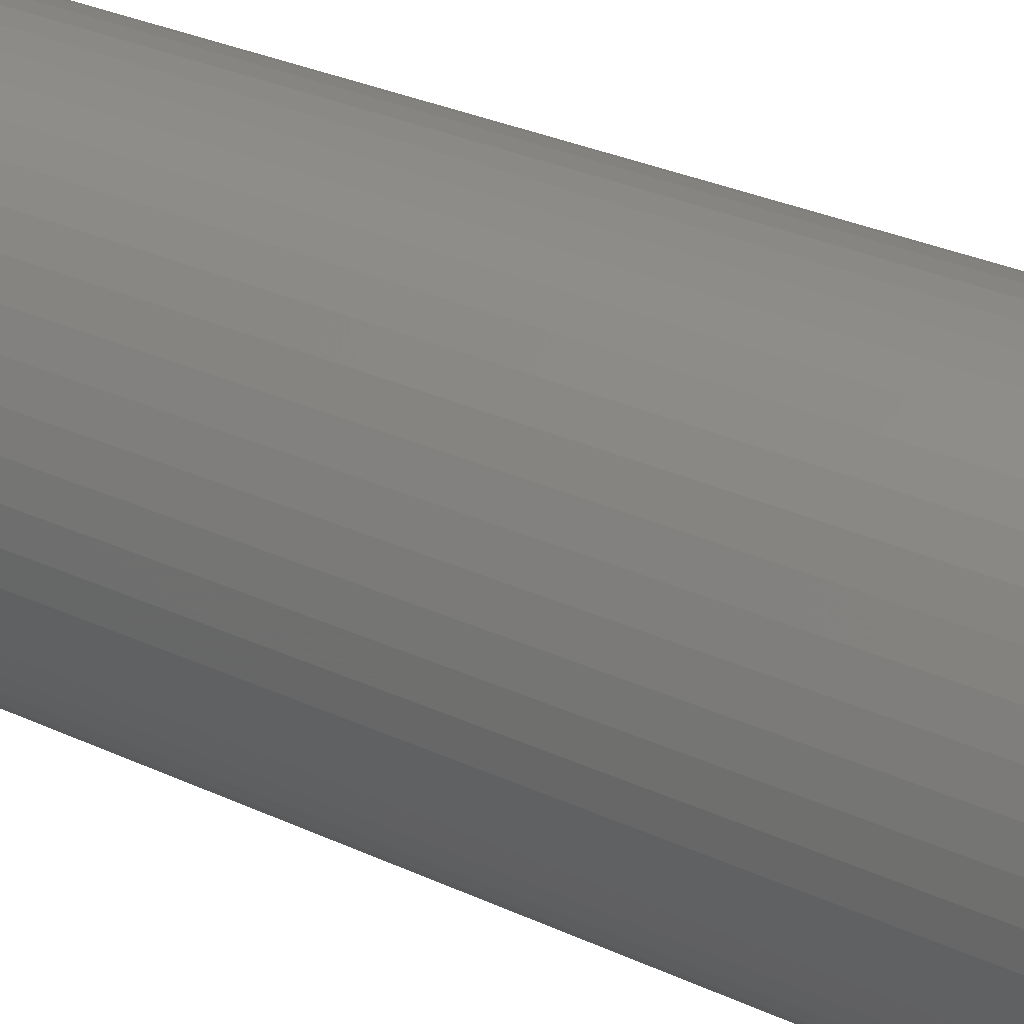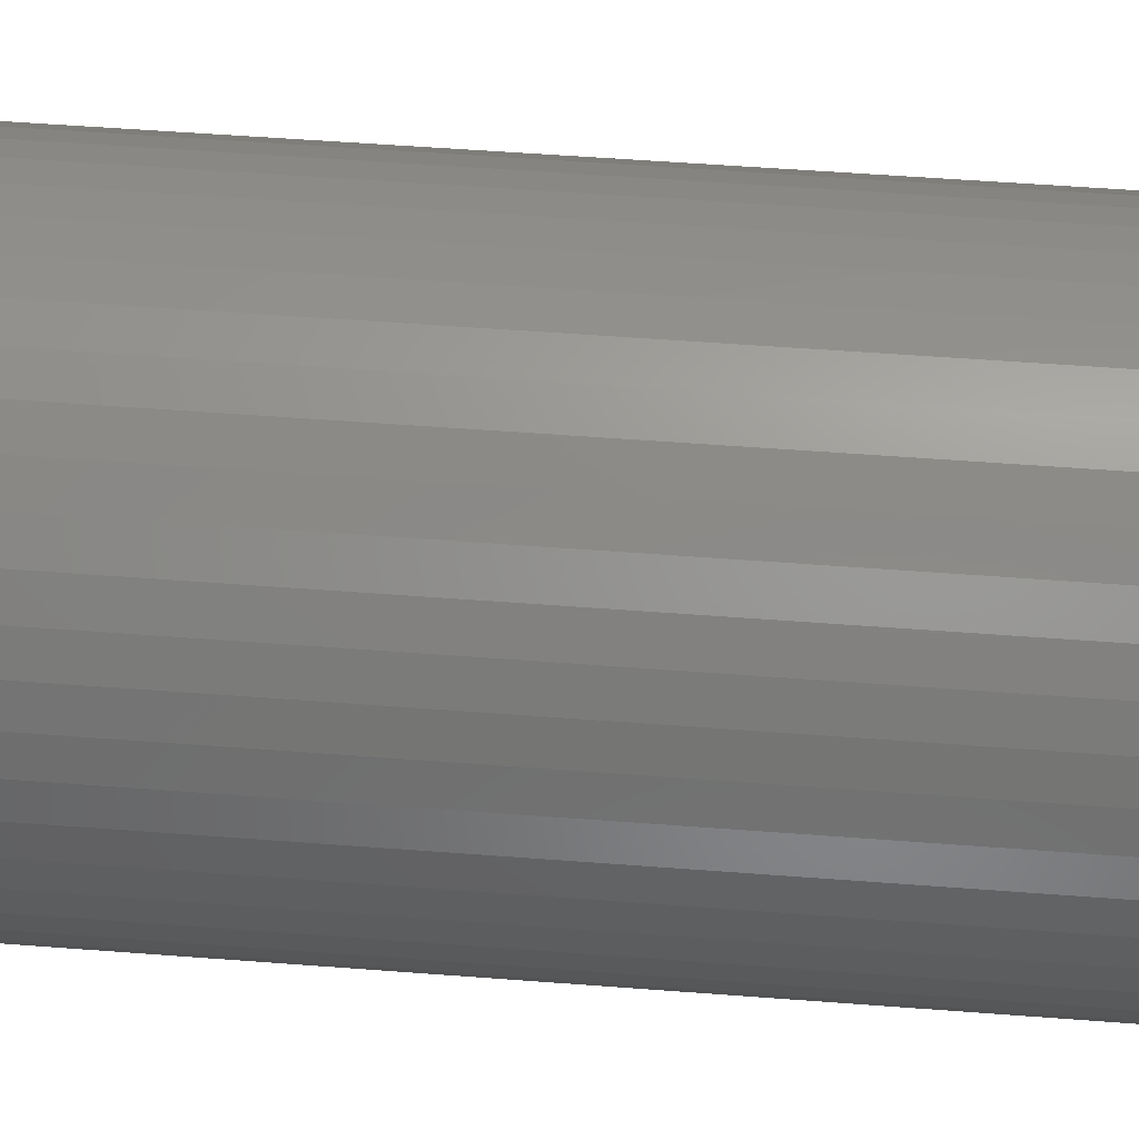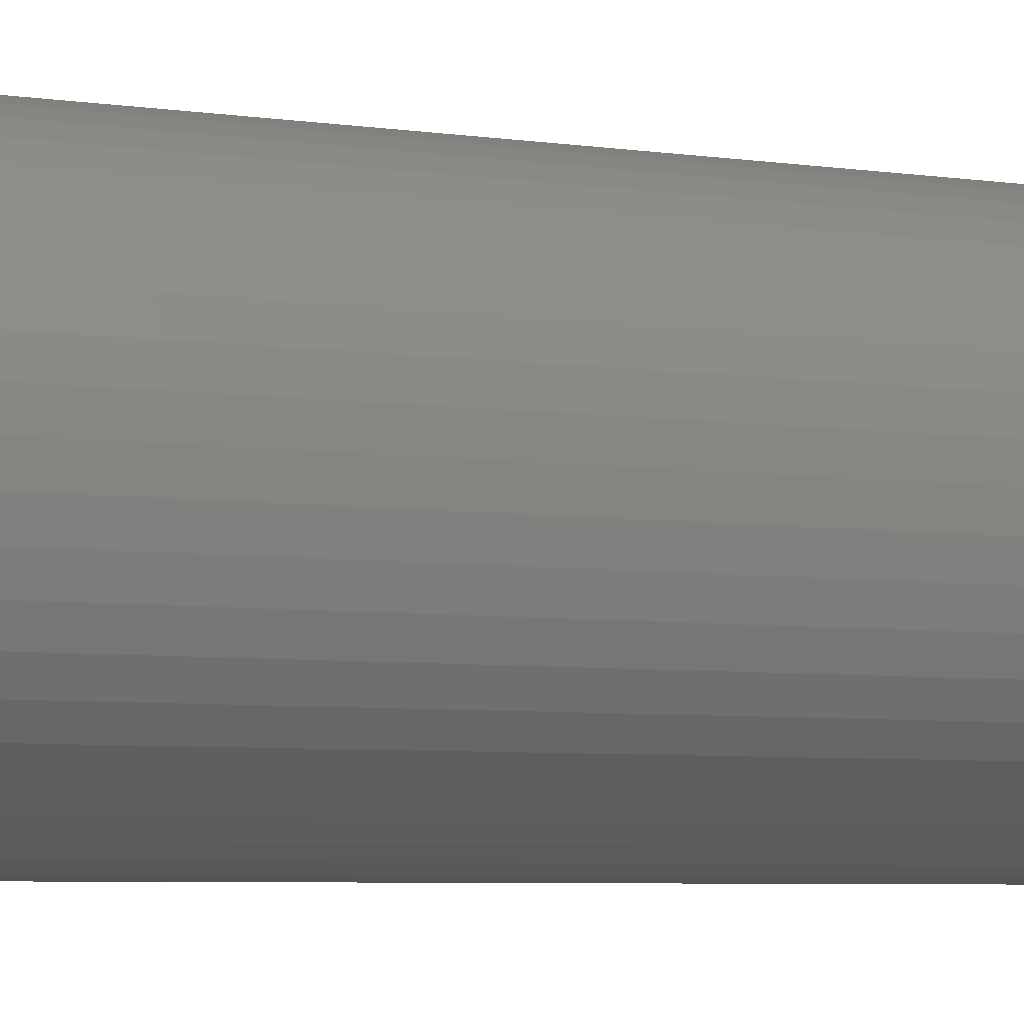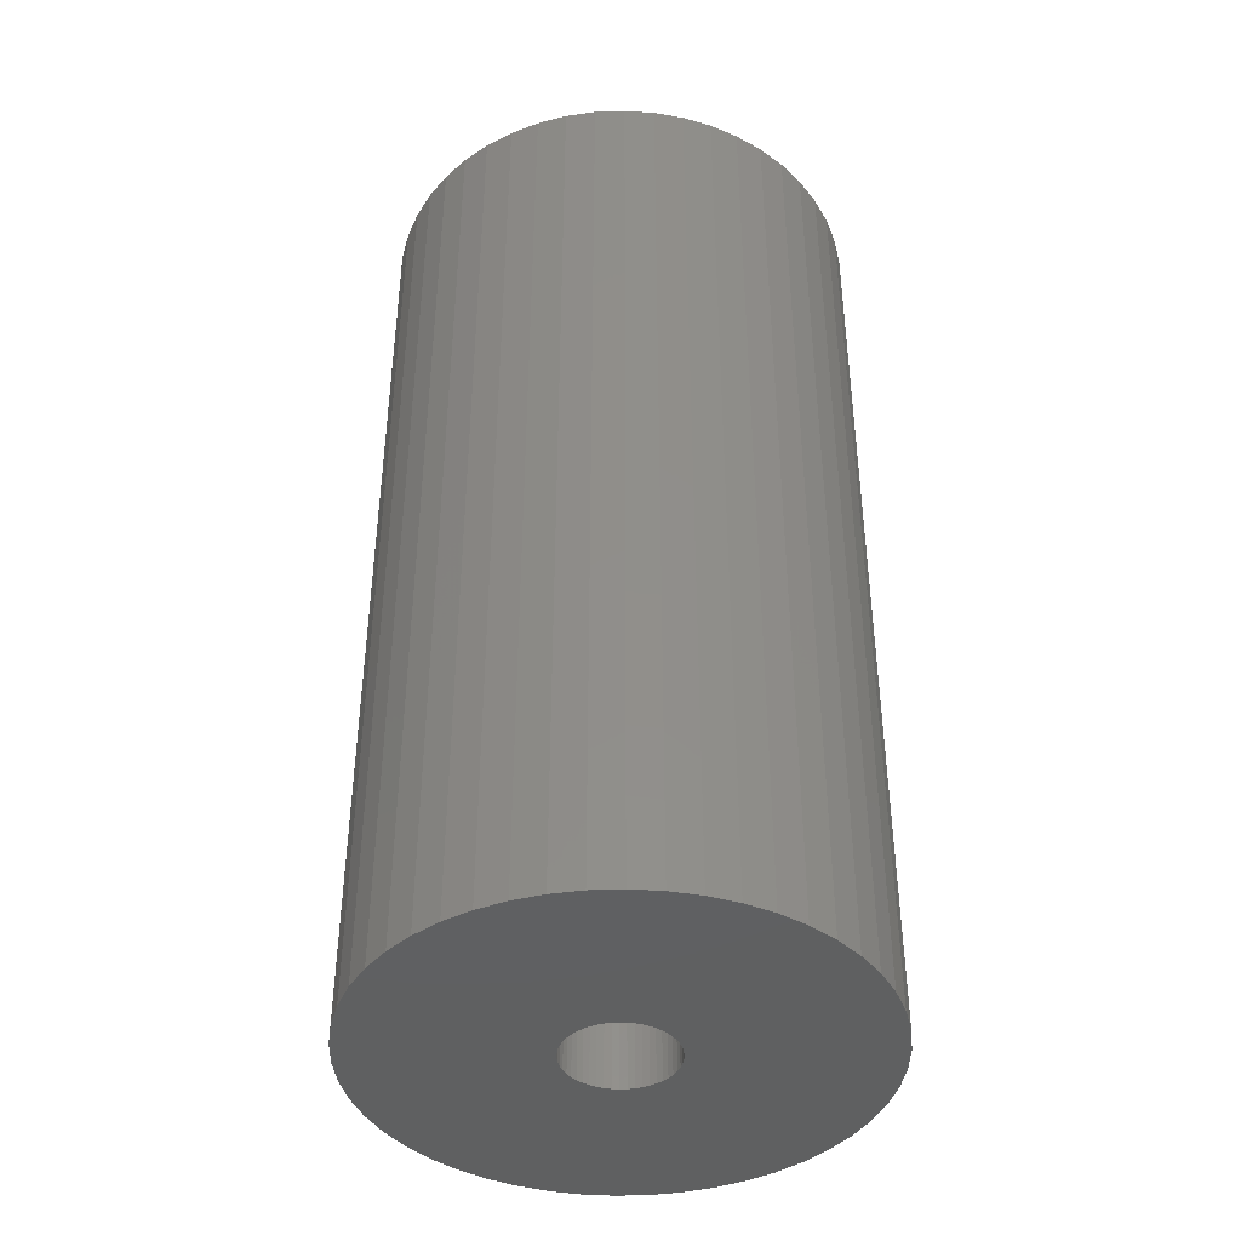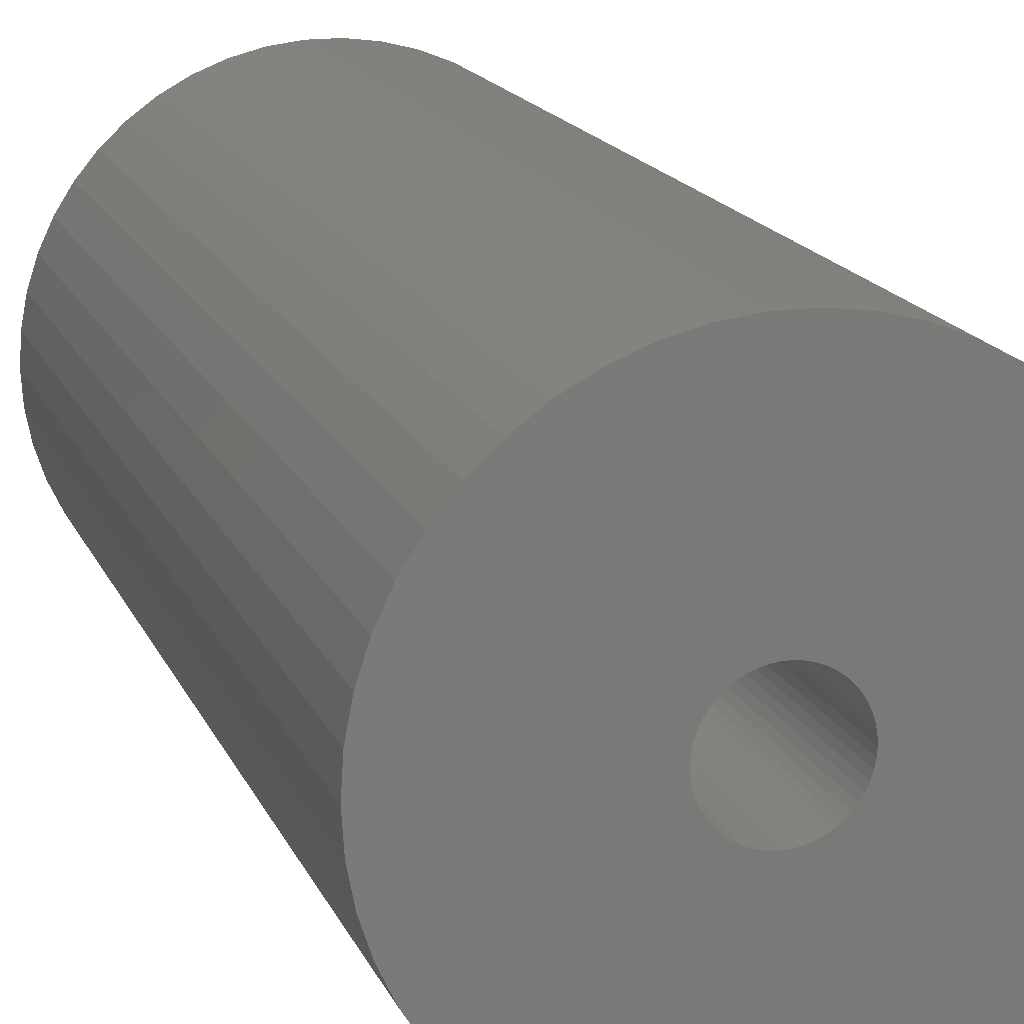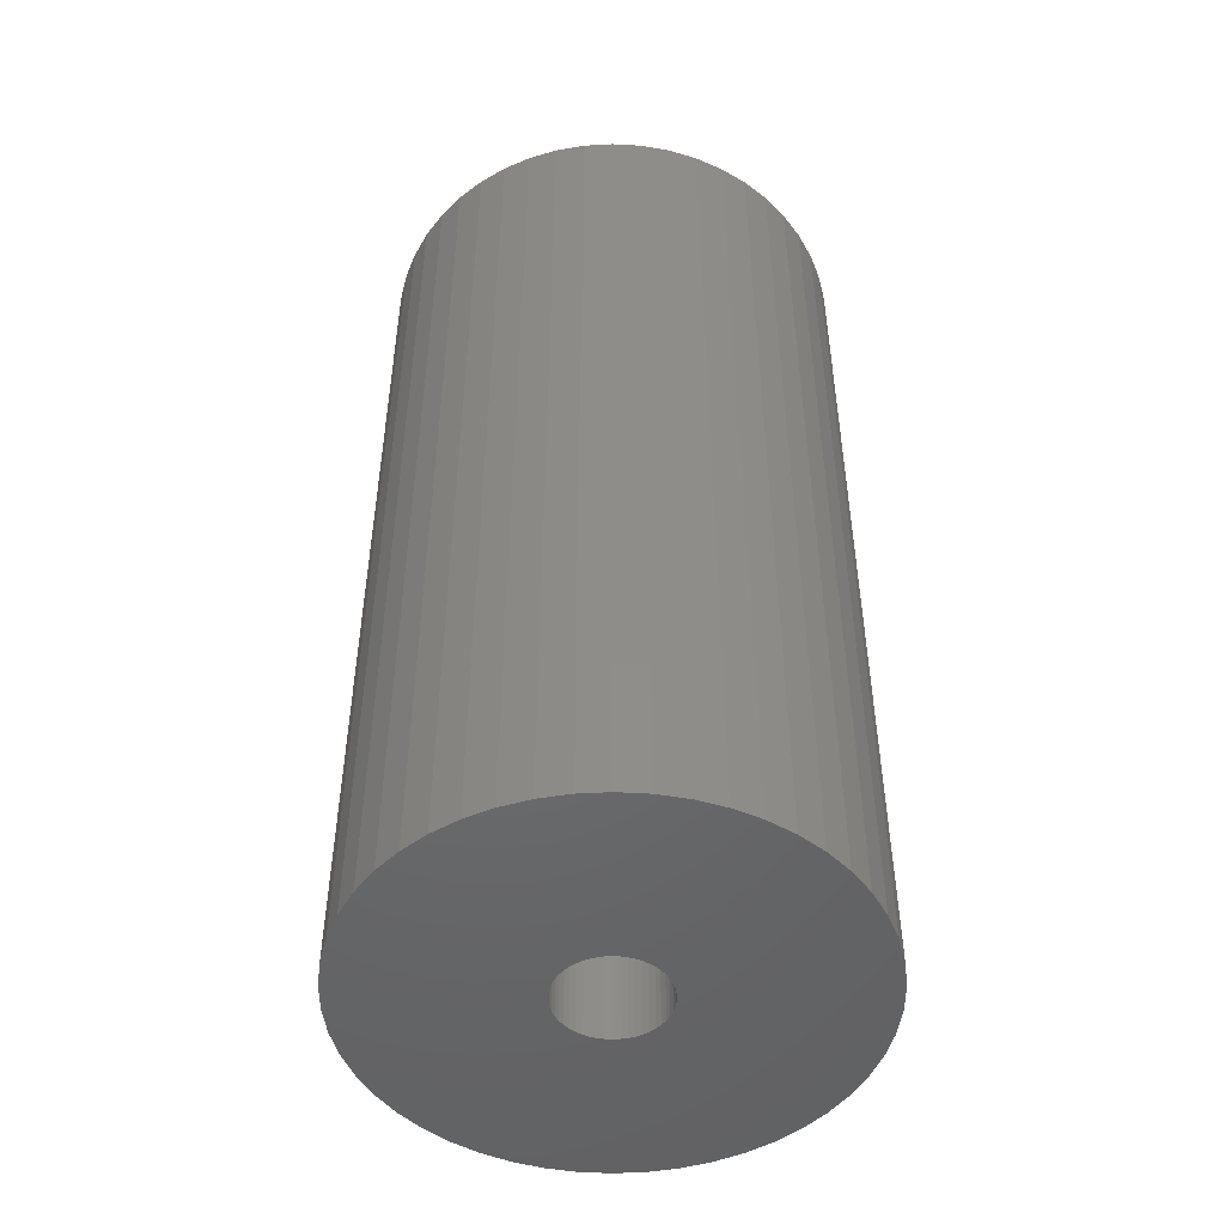
<metadata>
{"format":"stl","ext":"stl","renderer":"f3d","projection":"perspective","resolution":1024,"background":"white","views":[{"elev":34.1,"azim":-58.8,"up":"+Y"},{"elev":54.9,"azim":-85.4,"up":"+Y"},{"elev":-6.5,"azim":68.3,"up":"+Y"},{"elev":-41.4,"azim":-4.6,"up":"+Z"},{"elev":16.2,"azim":-17.3,"up":"+Y"},{"elev":-48.9,"azim":-25.3,"up":"+Z"}]}
</metadata>
<code>
# stl→obj: 200 verts, 400 faces
v 12.5 0 25
v 12.4 1.567 -25
v 12.4 1.567 25
v 12.5 0 -25
v -12.5 0 -25
v -12.4 1.567 25
v -12.4 1.567 -25
v -12.5 0 25
v 0.7849 12.48 -25
v -0.7849 12.48 25
v 0.7849 12.48 25
v -0.7849 12.48 -25
v 9.112 8.557 -25
v 7.968 9.631 25
v 9.112 8.557 25
v 7.968 9.631 -25
v -7.968 9.631 -25
v -9.112 8.557 25
v -7.968 9.631 25
v -9.112 8.557 -25
v -3.863 11.89 -25
v -5.322 11.31 25
v -3.863 11.89 25
v -5.322 11.31 -25
v 11.62 4.602 25
v 10.95 6.022 -25
v 10.95 6.022 25
v 11.62 4.602 -25
v 12.11 3.109 -25
v 12.11 3.109 25
v 10.11 7.347 -25
v 10.11 7.347 25
v 5.322 11.31 -25
v 3.863 11.89 25
v 5.322 11.31 25
v 3.863 11.89 -25
v 2.342 12.28 25
v 2.342 12.28 -25
v 6.698 10.55 25
v 6.698 10.55 -25
v -10.95 6.022 -25
v -10.11 7.347 25
v -10.11 7.347 -25
v -10.95 6.022 25
v -12.11 3.109 -25
v -11.62 4.602 25
v -11.62 4.602 -25
v -12.11 3.109 25
v -6.698 10.55 -25
v -6.698 10.55 25
v -2.342 12.28 25
v -2.342 12.28 -25
v 12.4 -1.567 25
v 12.4 -1.567 -25
v -3.863 -11.89 -25
v -2.342 -12.28 25
v -3.863 -11.89 25
v -2.342 -12.28 -25
v 0.7849 -12.48 -25
v 2.342 -12.28 25
v 0.7849 -12.48 25
v 2.342 -12.28 -25
v 10.11 -7.347 25
v 10.95 -6.022 -25
v 10.95 -6.022 25
v 10.11 -7.347 -25
v 11.62 -4.602 25
v 12.11 -3.109 -25
v 12.11 -3.109 25
v 11.62 -4.602 -25
v -0.7849 -12.48 25
v -0.7849 -12.48 -25
v -11.62 -4.602 -25
v -12.11 -3.109 25
v -12.11 -3.109 -25
v -11.62 -4.602 25
v 3.863 -11.89 -25
v 5.322 -11.31 25
v 3.863 -11.89 25
v 5.322 -11.31 -25
v 2.75 0 25
v 2.728 0.3447 25
v 2.664 0.6839 25
v 2.728 -0.3447 25
v 2.557 1.012 25
v 2.41 1.325 25
v 2.664 -0.6839 25
v 2.225 1.616 25
v 2.005 1.883 25
v 2.557 -1.012 25
v 1.753 2.119 25
v 1.474 2.322 25
v 2.41 -1.325 25
v 1.171 2.488 25
v 2.225 -1.616 25
v 0.8498 2.615 25
v 0.5153 2.701 25
v 0.1727 2.745 25
v -0.1727 2.745 25
v -0.5153 2.701 25
v -0.8498 2.615 25
v -1.171 2.488 25
v -1.474 2.322 25
v -1.753 2.119 25
v -2.005 1.883 25
v -2.225 1.616 25
v 9.112 -8.557 25
v 2.005 -1.883 25
v 7.968 -9.631 25
v 1.753 -2.119 25
v 6.698 -10.55 25
v 1.474 -2.322 25
v 1.171 -2.488 25
v 0.8498 -2.615 25
v 0.5153 -2.701 25
v 0.1727 -2.745 25
v -0.1727 -2.745 25
v -0.5153 -2.701 25
v -0.8498 -2.615 25
v -1.171 -2.488 25
v -5.322 -11.31 25
v -1.474 -2.322 25
v -6.698 -10.55 25
v -1.753 -2.119 25
v -7.968 -9.631 25
v -2.005 -1.883 25
v -9.112 -8.557 25
v -2.225 -1.616 25
v -10.11 -7.347 25
v -2.41 -1.325 25
v -10.95 -6.022 25
v -2.557 -1.012 25
v -2.664 -0.6839 25
v -2.728 -0.3447 25
v -12.4 -1.567 25
v -2.75 0 25
v -2.41 1.325 25
v -2.557 1.012 25
v -2.664 0.6839 25
v -2.728 0.3447 25
v 6.698 -10.55 -25
v 7.968 -9.631 -25
v 9.112 -8.557 -25
v -5.322 -11.31 -25
v -9.112 -8.557 -25
v -10.11 -7.347 -25
v -12.4 -1.567 -25
v -7.968 -9.631 -25
v -6.698 -10.55 -25
v -10.95 -6.022 -25
v 2.75 0 -25
v 2.728 -0.3447 -25
v 2.664 -0.6839 -25
v 2.728 0.3447 -25
v 2.557 -1.012 -25
v 2.41 -1.325 -25
v 2.664 0.6839 -25
v 2.225 -1.616 -25
v 2.005 -1.883 -25
v 2.557 1.012 -25
v 1.753 -2.119 -25
v 1.474 -2.322 -25
v 2.41 1.325 -25
v 1.171 -2.488 -25
v 2.225 1.616 -25
v 0.8498 -2.615 -25
v 0.5153 -2.701 -25
v 0.1727 -2.745 -25
v -0.1727 -2.745 -25
v -0.5153 -2.701 -25
v -0.8498 -2.615 -25
v -1.171 -2.488 -25
v -1.474 -2.322 -25
v -1.753 -2.119 -25
v -2.005 -1.883 -25
v -2.225 -1.616 -25
v 2.005 1.883 -25
v 1.753 2.119 -25
v 1.474 2.322 -25
v 1.171 2.488 -25
v 0.8498 2.615 -25
v 0.5153 2.701 -25
v 0.1727 2.745 -25
v -0.1727 2.745 -25
v -0.5153 2.701 -25
v -0.8498 2.615 -25
v -1.171 2.488 -25
v -1.474 2.322 -25
v -1.753 2.119 -25
v -2.005 1.883 -25
v -2.225 1.616 -25
v -2.41 1.325 -25
v -2.557 1.012 -25
v -2.664 0.6839 -25
v -2.728 0.3447 -25
v -2.75 0 -25
v -2.41 -1.325 -25
v -2.557 -1.012 -25
v -2.664 -0.6839 -25
v -2.728 -0.3447 -25
f 1 2 3
f 2 1 4
f 5 6 7
f 6 5 8
f 9 10 11
f 10 9 12
f 13 14 15
f 14 13 16
f 17 18 19
f 18 17 20
f 21 22 23
f 22 21 24
f 25 26 27
f 26 25 28
f 3 29 30
f 29 3 2
f 27 31 32
f 31 27 26
f 33 34 35
f 34 33 36
f 36 37 34
f 37 36 38
f 16 39 14
f 39 16 40
f 41 42 43
f 42 41 44
f 43 18 20
f 18 43 42
f 45 46 47
f 46 45 48
f 49 19 50
f 19 49 17
f 12 51 10
f 51 12 52
f 53 4 1
f 4 53 54
f 55 56 57
f 56 55 58
f 59 60 61
f 60 59 62
f 30 28 25
f 28 30 29
f 32 13 15
f 13 32 31
f 38 11 37
f 11 38 9
f 40 35 39
f 35 40 33
f 47 44 41
f 44 47 46
f 63 64 65
f 64 63 66
f 67 68 69
f 68 67 70
f 69 54 53
f 54 69 68
f 58 71 56
f 71 58 72
f 73 74 75
f 74 73 76
f 77 78 79
f 78 77 80
f 62 79 60
f 79 62 77
f 81 1 3
f 82 3 30
f 1 81 53
f 83 30 25
f 84 53 81
f 85 25 27
f 53 84 69
f 86 27 32
f 87 69 84
f 88 32 15
f 69 87 67
f 89 15 14
f 90 67 87
f 91 14 39
f 67 90 65
f 92 39 35
f 93 65 90
f 94 35 34
f 65 93 63
f 95 63 93
f 3 82 81
f 30 83 82
f 25 85 83
f 27 86 85
f 96 34 37
f 32 88 86
f 15 89 88
f 14 91 89
f 39 92 91
f 35 94 92
f 34 96 94
f 97 37 11
f 37 97 96
f 11 98 97
f 11 99 98
f 10 99 11
f 99 10 100
f 51 100 10
f 100 51 101
f 23 101 51
f 101 23 102
f 22 102 23
f 102 22 103
f 50 103 22
f 103 50 104
f 19 104 50
f 104 19 105
f 18 105 19
f 105 18 106
f 42 106 18
f 63 95 107
f 108 107 95
f 107 108 109
f 110 109 108
f 109 110 111
f 112 111 110
f 111 112 78
f 113 78 112
f 78 113 79
f 114 79 113
f 79 114 60
f 115 60 114
f 60 115 61
f 116 61 115
f 117 61 116
f 71 117 118
f 117 71 61
f 56 118 119
f 57 119 120
f 121 120 122
f 123 122 124
f 125 124 126
f 127 126 128
f 118 56 71
f 129 128 130
f 131 130 132
f 76 132 133
f 74 133 134
f 135 134 136
f 106 42 137
f 119 57 56
f 44 137 42
f 120 121 57
f 137 44 138
f 122 123 121
f 46 138 44
f 124 125 123
f 138 46 139
f 126 127 125
f 48 139 46
f 128 129 127
f 139 48 140
f 130 131 129
f 6 140 48
f 132 76 131
f 140 6 136
f 133 74 76
f 8 136 6
f 134 135 74
f 136 8 135
f 7 48 45
f 48 7 6
f 24 50 22
f 50 24 49
f 52 23 51
f 23 52 21
f 80 111 78
f 111 80 141
f 142 107 109
f 107 142 143
f 65 70 67
f 70 65 64
f 144 57 121
f 57 144 55
f 145 129 146
f 129 145 127
f 147 8 5
f 8 147 135
f 107 66 63
f 66 107 143
f 141 109 111
f 109 141 142
f 72 61 71
f 61 72 59
f 148 123 125
f 123 148 149
f 145 125 127
f 125 145 148
f 150 76 73
f 76 150 131
f 151 4 54
f 152 54 68
f 4 151 2
f 153 68 70
f 154 2 151
f 155 70 64
f 2 154 29
f 156 64 66
f 157 29 154
f 158 66 143
f 29 157 28
f 159 143 142
f 160 28 157
f 161 142 141
f 28 160 26
f 162 141 80
f 163 26 160
f 164 80 77
f 26 163 31
f 165 31 163
f 54 152 151
f 68 153 152
f 70 155 153
f 64 156 155
f 166 77 62
f 66 158 156
f 143 159 158
f 142 161 159
f 141 162 161
f 80 164 162
f 77 166 164
f 167 62 59
f 62 167 166
f 59 168 167
f 59 169 168
f 72 169 59
f 169 72 170
f 58 170 72
f 170 58 171
f 55 171 58
f 171 55 172
f 144 172 55
f 172 144 173
f 149 173 144
f 173 149 174
f 148 174 149
f 174 148 175
f 145 175 148
f 175 145 176
f 146 176 145
f 31 165 13
f 177 13 165
f 13 177 16
f 178 16 177
f 16 178 40
f 179 40 178
f 40 179 33
f 180 33 179
f 33 180 36
f 181 36 180
f 36 181 38
f 182 38 181
f 38 182 9
f 183 9 182
f 184 9 183
f 12 184 185
f 184 12 9
f 52 185 186
f 21 186 187
f 24 187 188
f 49 188 189
f 17 189 190
f 20 190 191
f 185 52 12
f 43 191 192
f 41 192 193
f 47 193 194
f 45 194 195
f 7 195 196
f 176 146 197
f 186 21 52
f 150 197 146
f 187 24 21
f 197 150 198
f 188 49 24
f 73 198 150
f 189 17 49
f 198 73 199
f 190 20 17
f 75 199 73
f 191 43 20
f 199 75 200
f 192 41 43
f 147 200 75
f 193 47 41
f 200 147 196
f 194 45 47
f 5 196 147
f 195 7 45
f 196 5 7
f 75 135 147
f 135 75 74
f 146 131 150
f 131 146 129
f 149 121 123
f 121 149 144
f 160 86 163
f 86 160 85
f 163 88 165
f 88 163 86
f 181 94 96
f 94 181 180
f 187 101 102
f 101 187 186
f 138 192 137
f 192 138 193
f 152 81 151
f 81 152 84
f 178 89 91
f 89 178 177
f 184 98 99
f 98 184 183
f 179 91 92
f 91 179 178
f 136 195 140
f 195 136 196
f 106 190 105
f 190 106 191
f 188 102 103
f 102 188 187
f 186 100 101
f 100 186 185
f 156 90 155
f 90 156 93
f 174 126 124
f 126 174 175
f 130 198 132
f 198 130 197
f 162 113 112
f 113 162 164
f 154 83 157
f 83 154 82
f 157 85 160
f 85 157 83
f 165 89 177
f 89 165 88
f 182 96 97
f 96 182 181
f 183 97 98
f 97 183 182
f 180 92 94
f 92 180 179
f 139 193 138
f 193 139 194
f 140 194 139
f 194 140 195
f 137 191 106
f 191 137 192
f 185 99 100
f 99 185 184
f 189 103 104
f 103 189 188
f 190 104 105
f 104 190 189
f 151 82 154
f 82 151 81
f 155 87 153
f 87 155 90
f 159 95 158
f 95 159 108
f 134 196 136
f 196 134 200
f 126 176 128
f 176 126 175
f 167 116 115
f 116 167 168
f 161 112 110
f 112 161 162
f 158 93 156
f 93 158 95
f 172 122 120
f 122 172 173
f 168 117 116
f 117 168 169
f 132 199 133
f 199 132 198
f 133 200 134
f 200 133 199
f 164 114 113
f 114 164 166
f 166 115 114
f 115 166 167
f 153 84 152
f 84 153 87
f 169 118 117
f 118 169 170
f 170 119 118
f 119 170 171
f 128 197 130
f 197 128 176
f 159 110 108
f 110 159 161
f 173 124 122
f 124 173 174
f 171 120 119
f 120 171 172

</code>
